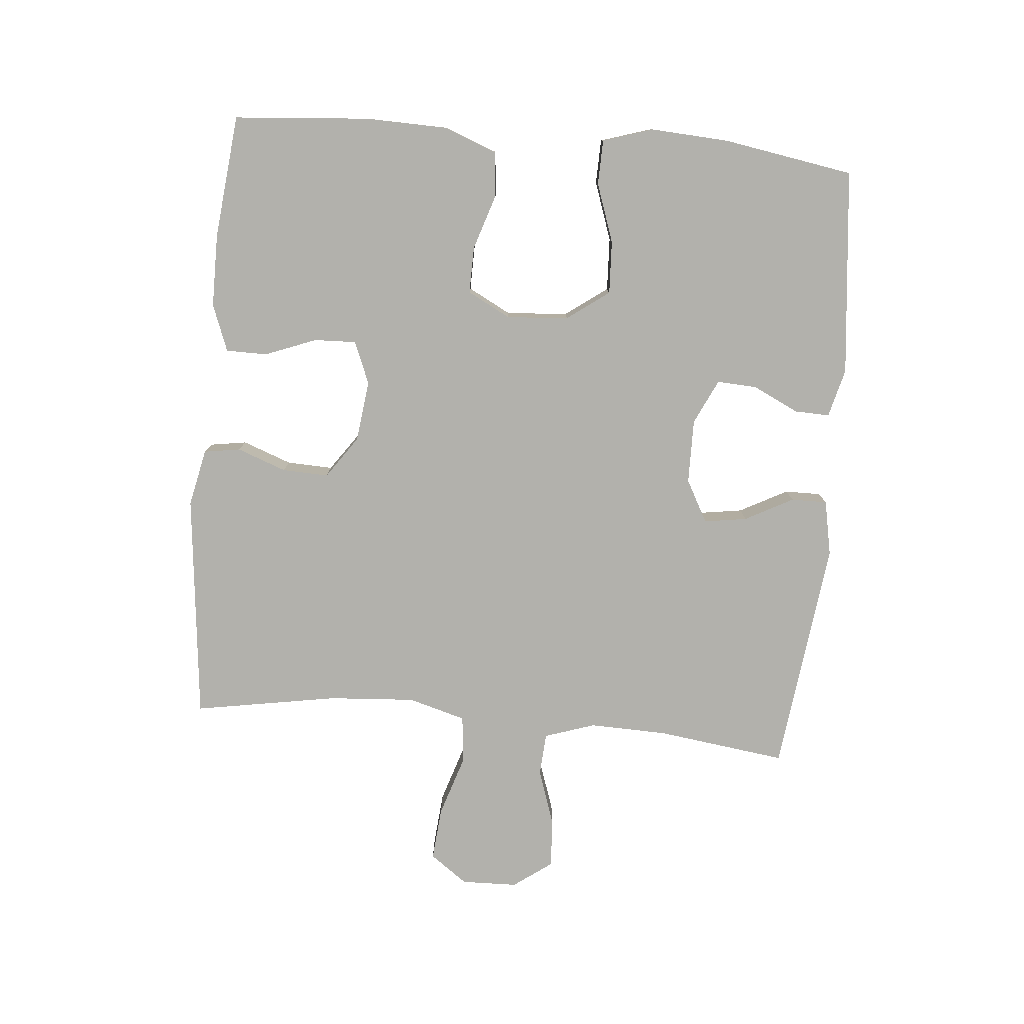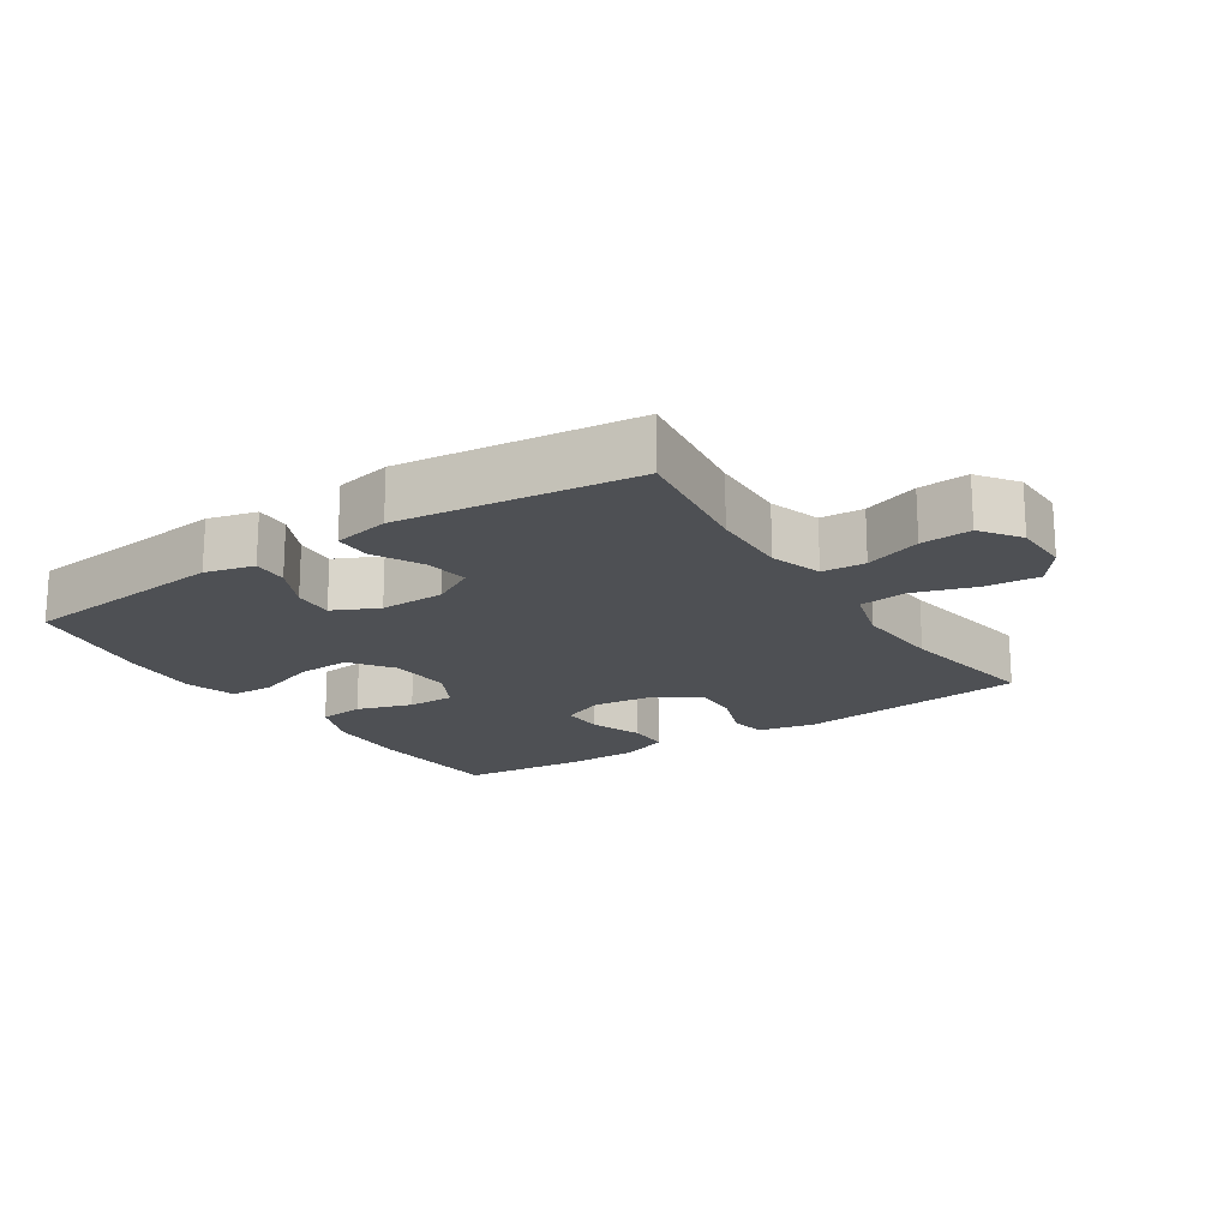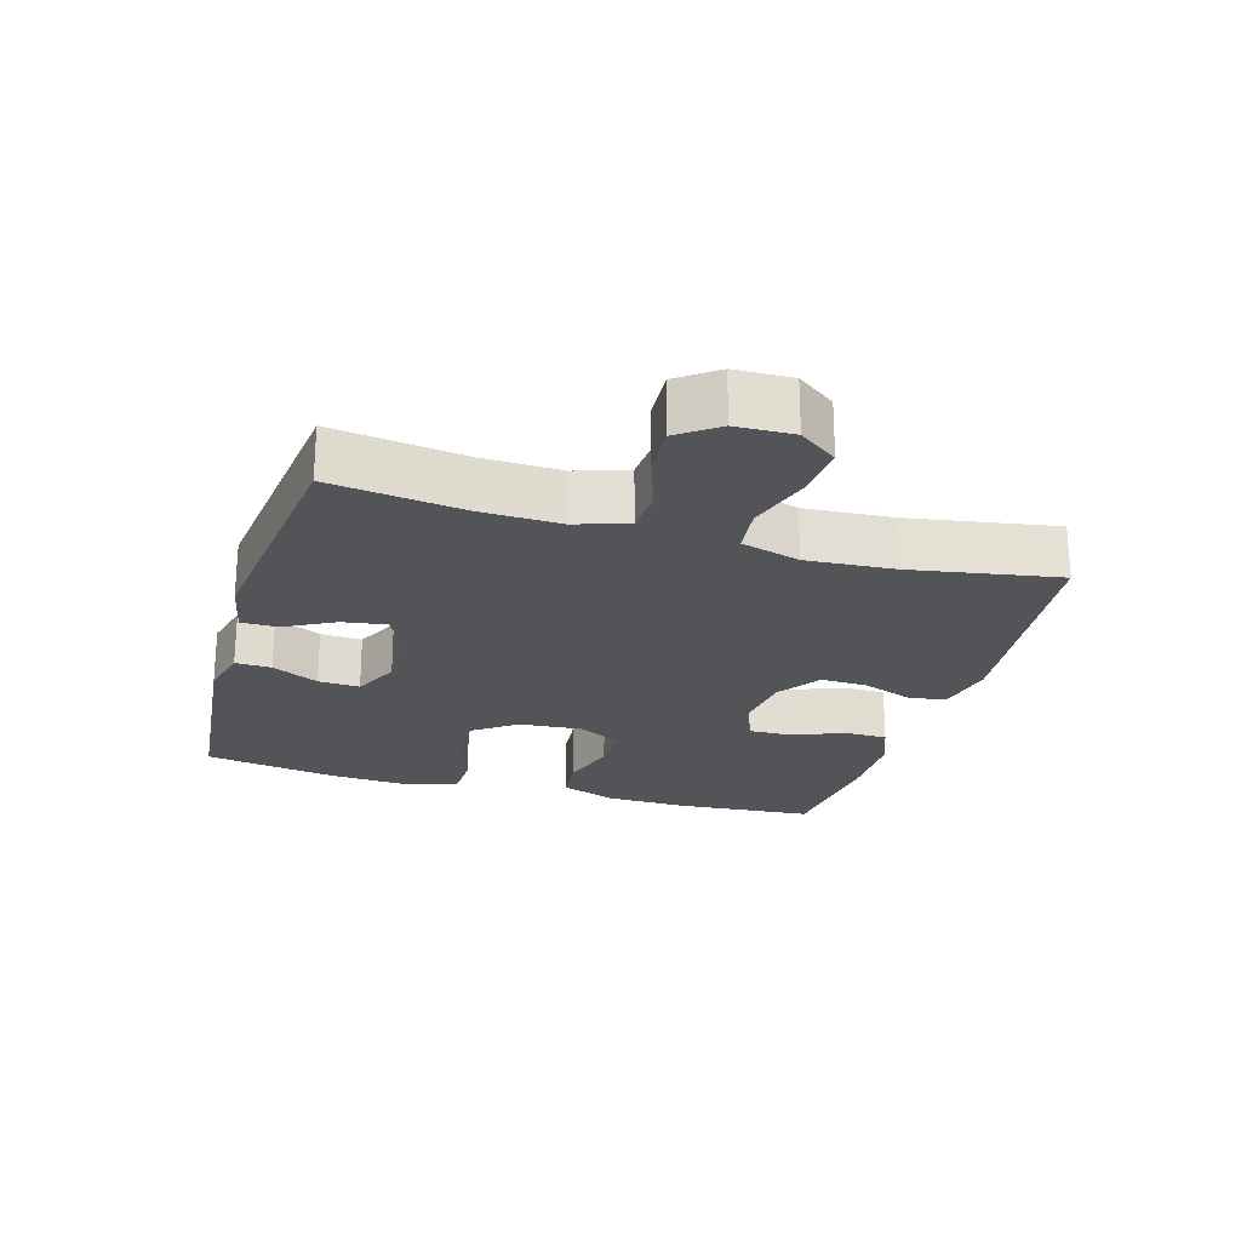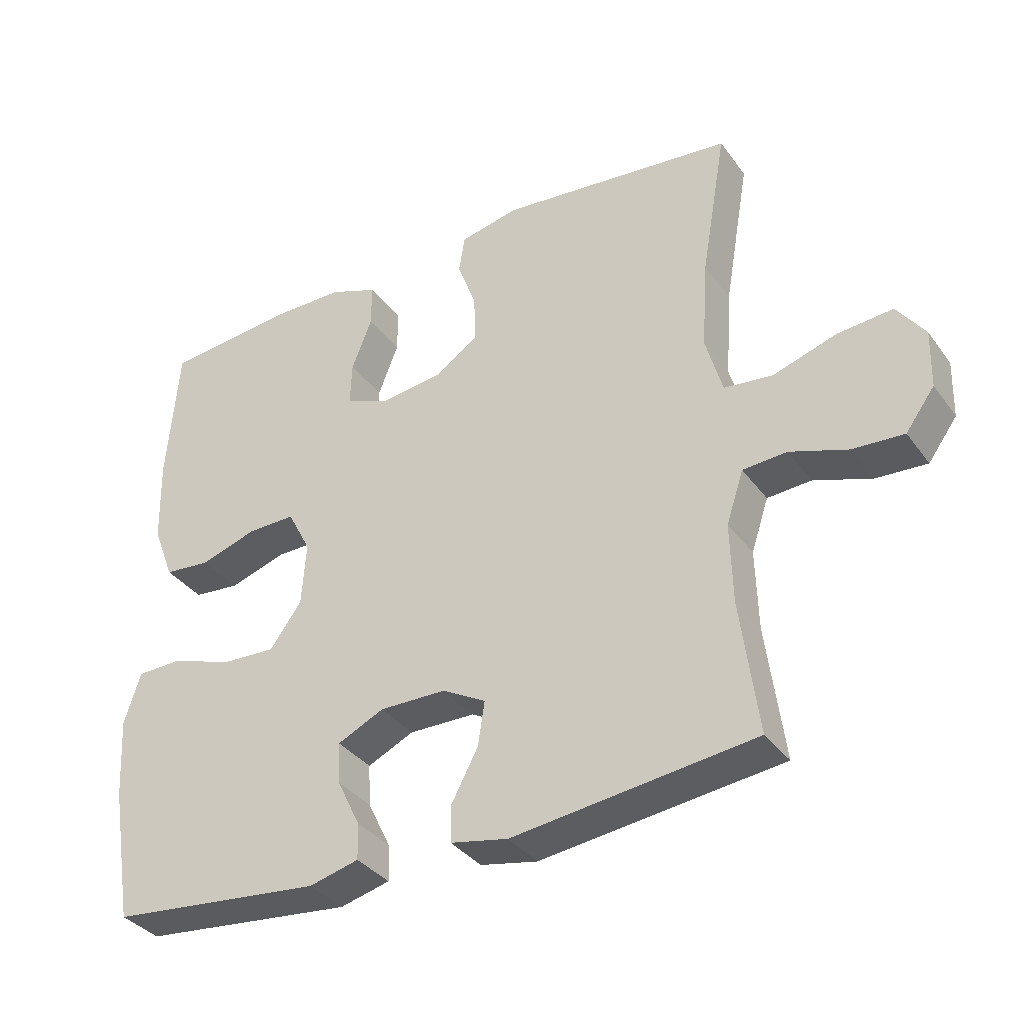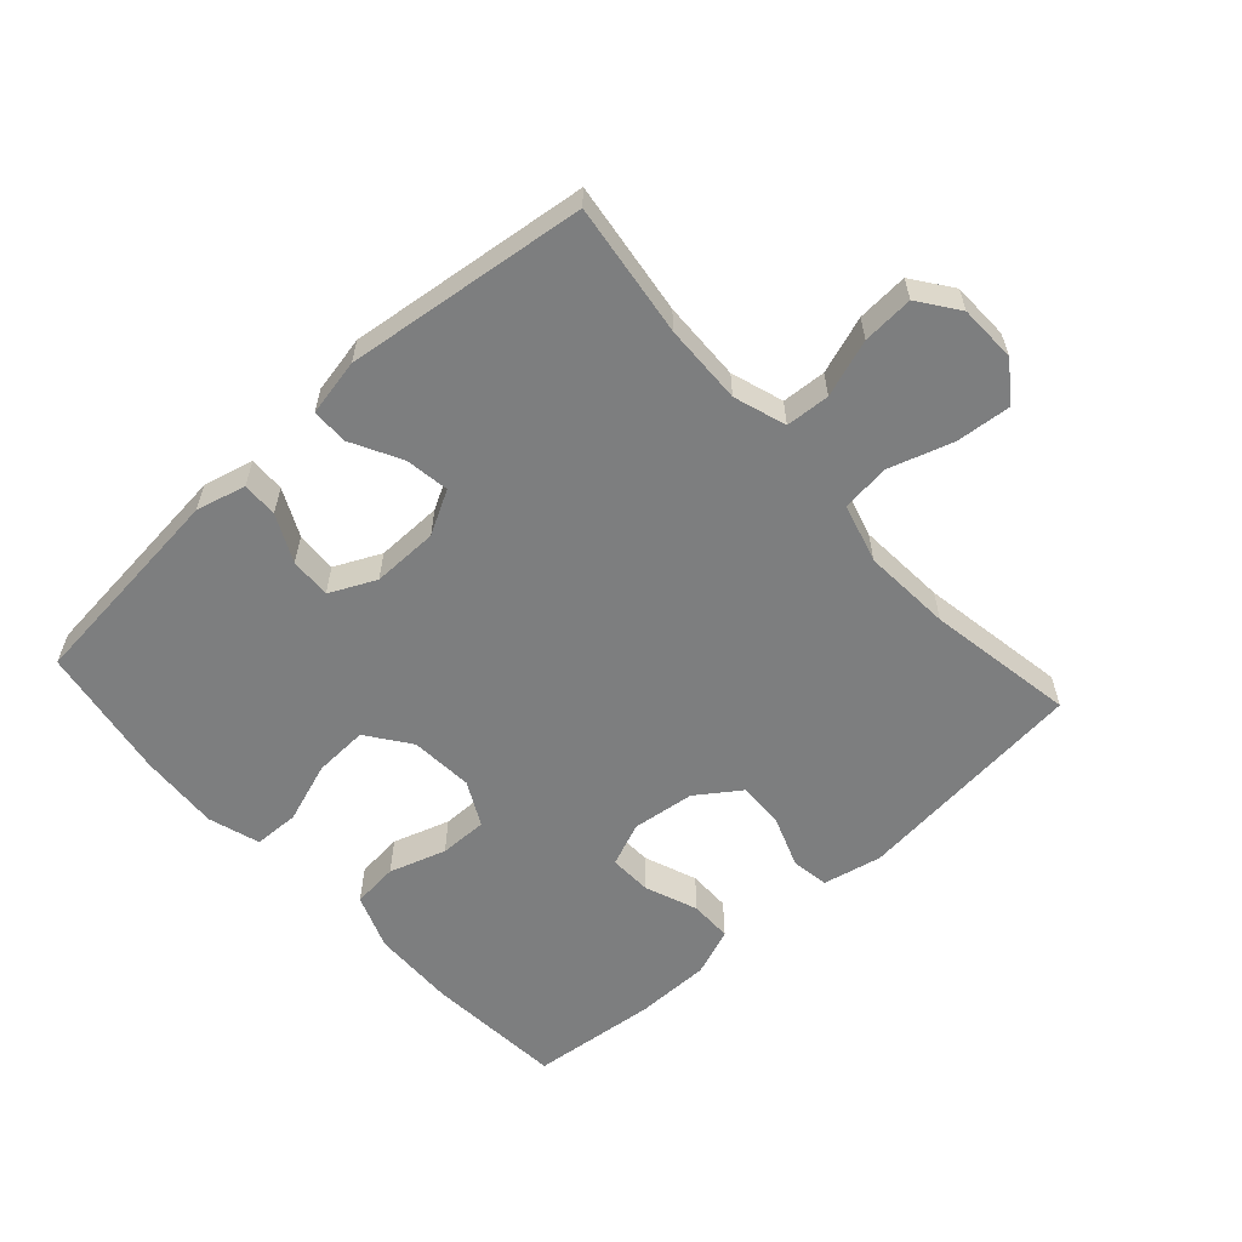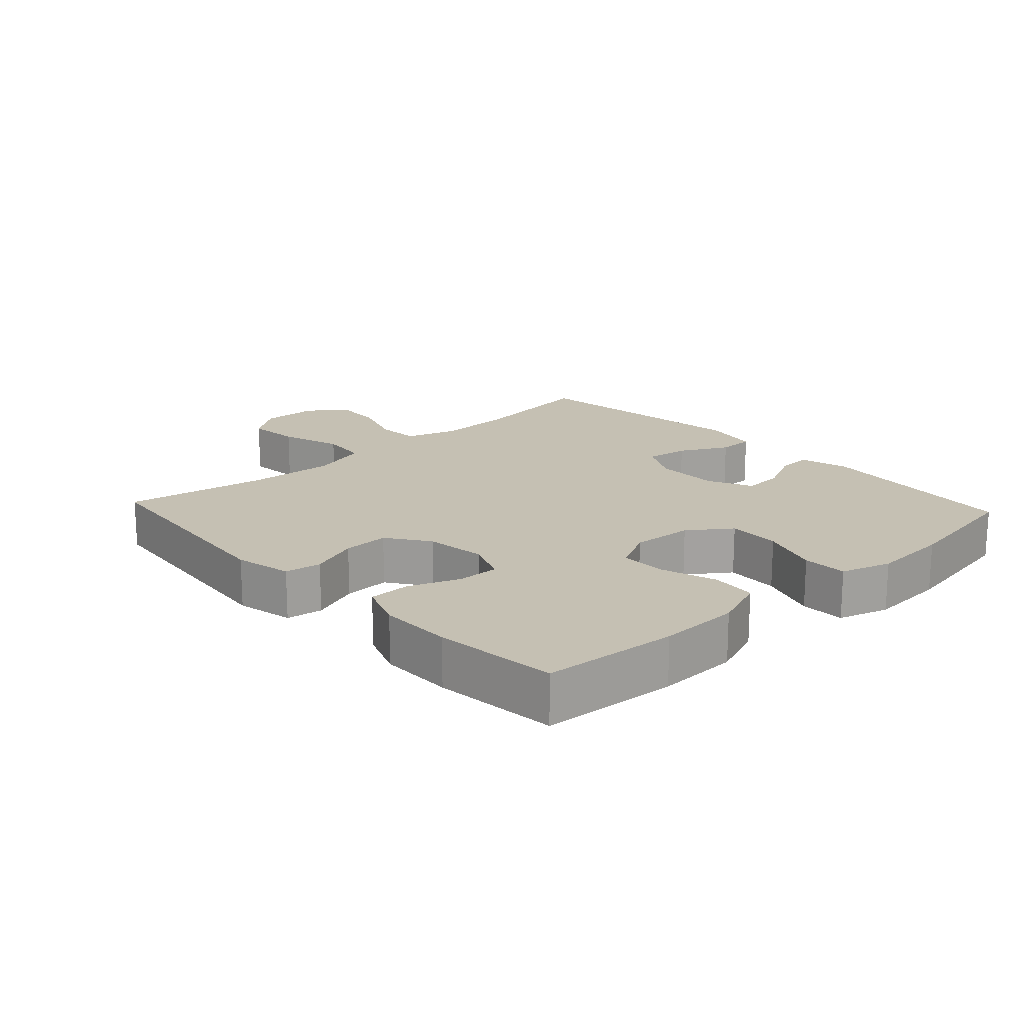
<metadata>
{"format":"obj","ext":"obj","renderer":"f3d","projection":"perspective","resolution":1024,"background":"white","views":[{"elev":-78.9,"azim":84.9,"up":"+Y"},{"elev":-18.6,"azim":-146.8,"up":"+Y"},{"elev":-23.5,"azim":-106.3,"up":"+Y"},{"elev":-35.2,"azim":-148.9,"up":"+Z"},{"elev":-59.3,"azim":-137.9,"up":"+Y"},{"elev":18.1,"azim":47.2,"up":"+Y"}]}
</metadata>
<code>
o path5452
v 0.3443 0.0375 0.5286
v 0.2298 0.0375 0.5283
v 0.1567 0.0375 0.5003
v 0.1565 0.0375 0.4355
v 0.1875 0.0375 0.3556
v 0.1898 0.0375 0.29
v 0.1234 0.0375 0.2627
v 0.02763 0.0375 0.2746
v -0.03834 0.0375 0.3207
v -0.0357 0.0375 0.3931
v -0.007271 0.0375 0.4701
v -0.01626 0.0375 0.5271
v -0.1061 0.0375 0.5464
v -0.4645 0.0375 0.5086
v -0.4258 0.0375 0.2834
v -0.4166 0.0375 0.1479
v -0.4422 0.0375 0.0578
v -0.5161 0.0375 0.04965
v -0.6127 0.0375 0.08061
v -0.6967 0.0375 0.0881
v -0.7391 0.0375 0.02942
v -0.7368 0.0375 -0.05849
v -0.6928 0.0375 -0.1188
v -0.6149 0.0375 -0.1141
v -0.5278 0.0375 -0.08429
v -0.4605 0.0375 -0.08871
v -0.4342 0.0375 -0.1682
v -0.4376 0.0375 -0.2899
v -0.4645 0.0375 -0.4933
v -0.09677 0.0375 -0.5381
v -0.00951 0.0375 -0.5208
v -0.009865 0.0375 -0.4646
v -0.04989 0.0375 -0.3892
v -0.0602 0.0375 -0.322
v 0.006271 0.0375 -0.2858
v 0.1071 0.0375 -0.2846
v 0.1775 0.0375 -0.318
v 0.1741 0.0375 -0.381
v 0.1396 0.0375 -0.4526
v 0.138 0.0375 -0.5072
v 0.2138 0.0375 -0.5266
v 0.5372 0.0375 -0.4933
v 0.5711 0.0375 -0.2886
v 0.5783 0.0375 -0.1666
v 0.5533 0.0375 -0.08819
v 0.4837 0.0375 -0.08642
v 0.3917 0.0375 -0.1184
v 0.3087 0.0375 -0.1223
v 0.2606 0.0375 -0.05638
v 0.2537 0.0375 0.04009
v 0.2889 0.0375 0.1075
v 0.3621 0.0375 0.1066
v 0.4487 0.0375 0.07865
v 0.519 0.0375 0.08546
v 0.551 0.0375 0.1695
v 0.5541 0.0375 0.2967
v 0.5372 0.0375 0.5086
v 0.3443 -0.0375 0.5286
v 0.2298 -0.0375 0.5283
v 0.1567 -0.0375 0.5003
v 0.1565 -0.0375 0.4355
v 0.1875 -0.0375 0.3556
v 0.1898 -0.0375 0.29
v 0.1234 -0.0375 0.2627
v 0.02763 -0.0375 0.2746
v -0.03834 -0.0375 0.3207
v -0.0357 -0.0375 0.3931
v -0.007271 -0.0375 0.4701
v -0.01626 -0.0375 0.5271
v -0.1061 -0.0375 0.5464
v -0.4645 -0.0375 0.5086
v -0.4258 -0.0375 0.2834
v -0.4166 -0.0375 0.1479
v -0.4422 -0.0375 0.0578
v -0.5161 -0.0375 0.04965
v -0.6127 -0.0375 0.08061
v -0.6967 -0.0375 0.0881
v -0.7391 -0.0375 0.02942
v -0.7368 -0.0375 -0.05849
v -0.6928 -0.0375 -0.1188
v -0.6149 -0.0375 -0.1141
v -0.5278 -0.0375 -0.08429
v -0.4605 -0.0375 -0.08871
v -0.4342 -0.0375 -0.1682
v -0.4376 -0.0375 -0.2899
v -0.4645 -0.0375 -0.4933
v -0.09677 -0.0375 -0.5381
v -0.00951 -0.0375 -0.5208
v -0.009865 -0.0375 -0.4646
v -0.04989 -0.0375 -0.3892
v -0.0602 -0.0375 -0.322
v 0.006271 -0.0375 -0.2858
v 0.1071 -0.0375 -0.2846
v 0.1775 -0.0375 -0.318
v 0.1741 -0.0375 -0.381
v 0.1396 -0.0375 -0.4526
v 0.138 -0.0375 -0.5072
v 0.2138 -0.0375 -0.5266
v 0.5372 -0.0375 -0.4933
v 0.5711 -0.0375 -0.2886
v 0.5783 -0.0375 -0.1666
v 0.5533 -0.0375 -0.08819
v 0.4837 -0.0375 -0.08642
v 0.3917 -0.0375 -0.1184
v 0.3087 -0.0375 -0.1223
v 0.2606 -0.0375 -0.05638
v 0.2537 -0.0375 0.04009
v 0.2889 -0.0375 0.1075
v 0.3621 -0.0375 0.1066
v 0.4487 -0.0375 0.07865
v 0.519 -0.0375 0.08546
v 0.551 -0.0375 0.1695
v 0.5541 -0.0375 0.2967
v 0.5372 -0.0375 0.5086
v 0.5711 0.0375 -0.2886
v 0.5783 0.0375 -0.1666
v 0.5533 0.0375 -0.08819
v 0.5533 0.0375 -0.08819
v 0.551 0.0375 0.1695
v 0.5541 0.0375 0.2967
v 0.4837 0.0375 -0.08642
v 0.5372 0.0375 -0.4933
v 0.5372 0.0375 -0.4933
v 0.519 0.0375 0.08546
v 0.519 0.0375 0.08546
v 0.5372 0.0375 0.5086
v 0.5372 0.0375 0.5086
v 0.4487 0.0375 0.07865
v 0.3917 0.0375 -0.1184
v 0.3443 0.0375 0.5286
v 0.3621 0.0375 0.1066
v 0.3087 0.0375 -0.1223
v 0.2889 0.0375 0.1075
v 0.2889 0.0375 0.1075
v 0.2298 0.0375 0.5283
v 0.2138 0.0375 -0.5266
v 0.2606 0.0375 -0.05638
v 0.2537 0.0375 0.04009
v 0.1875 0.0375 0.3556
v 0.1898 0.0375 0.29
v 0.1898 0.0375 0.29
v 0.1567 0.0375 0.5003
v 0.1567 0.0375 0.5003
v 0.138 0.0375 -0.5072
v 0.138 0.0375 -0.5072
v 0.1775 0.0375 -0.318
v 0.1775 0.0375 -0.318
v 0.1741 0.0375 -0.381
v 0.1234 0.0375 0.2627
v 0.1565 0.0375 0.4355
v 0.1071 0.0375 -0.2846
v 0.1396 0.0375 -0.4526
v 0.02763 0.0375 0.2746
v 0.006271 0.0375 -0.2858
v -0.03834 0.0375 0.3207
v -0.0602 0.0375 -0.322
v -0.0602 0.0375 -0.322
v -0.0357 0.0375 0.3931
v -0.007271 0.0375 0.4701
v -0.01626 0.0375 0.5271
v -0.01626 0.0375 0.5271
v -0.09677 0.0375 -0.5381
v -0.00951 0.0375 -0.5208
v -0.00951 0.0375 -0.5208
v -0.009865 0.0375 -0.4646
v -0.04989 0.0375 -0.3892
v -0.1061 0.0375 0.5464
v -0.4645 0.0375 -0.4933
v -0.4645 0.0375 -0.4933
v -0.4342 0.0375 -0.1682
v -0.4376 0.0375 -0.2899
v -0.4166 0.0375 0.1479
v -0.4422 0.0375 0.0578
v -0.4422 0.0375 0.0578
v -0.4258 0.0375 0.2834
v -0.4605 0.0375 -0.08871
v -0.4605 0.0375 -0.08871
v -0.4645 0.0375 0.5086
v -0.4645 0.0375 0.5086
v -0.5161 0.0375 0.04965
v -0.5278 0.0375 -0.08429
v -0.6127 0.0375 0.08061
v -0.6149 0.0375 -0.1141
v -0.6967 0.0375 0.0881
v -0.6928 0.0375 -0.1188
v -0.7368 0.0375 -0.05849
v -0.7391 0.0375 0.02942
v 0.5711 -0.0375 -0.2886
v 0.5783 -0.0375 -0.1666
v 0.5533 -0.0375 -0.08819
v 0.5533 -0.0375 -0.08819
v 0.551 -0.0375 0.1695
v 0.5541 -0.0375 0.2967
v 0.4837 -0.0375 -0.08642
v 0.5372 -0.0375 -0.4933
v 0.5372 -0.0375 -0.4933
v 0.519 -0.0375 0.08546
v 0.519 -0.0375 0.08546
v 0.5372 -0.0375 0.5086
v 0.5372 -0.0375 0.5086
v 0.4487 -0.0375 0.07865
v 0.3917 -0.0375 -0.1184
v 0.3443 -0.0375 0.5286
v 0.3621 -0.0375 0.1066
v 0.3087 -0.0375 -0.1223
v 0.2889 -0.0375 0.1075
v 0.2889 -0.0375 0.1075
v 0.2298 -0.0375 0.5283
v 0.2138 -0.0375 -0.5266
v 0.2606 -0.0375 -0.05638
v 0.2537 -0.0375 0.04009
v 0.1875 -0.0375 0.3556
v 0.1898 -0.0375 0.29
v 0.1898 -0.0375 0.29
v 0.1567 -0.0375 0.5003
v 0.1567 -0.0375 0.5003
v 0.138 -0.0375 -0.5072
v 0.138 -0.0375 -0.5072
v 0.1775 -0.0375 -0.318
v 0.1775 -0.0375 -0.318
v 0.1741 -0.0375 -0.381
v 0.1234 -0.0375 0.2627
v 0.1565 -0.0375 0.4355
v 0.1071 -0.0375 -0.2846
v 0.1396 -0.0375 -0.4526
v 0.02763 -0.0375 0.2746
v 0.006271 -0.0375 -0.2858
v -0.03834 -0.0375 0.3207
v -0.0602 -0.0375 -0.322
v -0.0602 -0.0375 -0.322
v -0.0357 -0.0375 0.3931
v -0.007271 -0.0375 0.4701
v -0.01626 -0.0375 0.5271
v -0.01626 -0.0375 0.5271
v -0.09677 -0.0375 -0.5381
v -0.00951 -0.0375 -0.5208
v -0.00951 -0.0375 -0.5208
v -0.009865 -0.0375 -0.4646
v -0.04989 -0.0375 -0.3892
v -0.1061 -0.0375 0.5464
v -0.4645 -0.0375 -0.4933
v -0.4645 -0.0375 -0.4933
v -0.4342 -0.0375 -0.1682
v -0.4376 -0.0375 -0.2899
v -0.4166 -0.0375 0.1479
v -0.4422 -0.0375 0.0578
v -0.4422 -0.0375 0.0578
v -0.4258 -0.0375 0.2834
v -0.4605 -0.0375 -0.08871
v -0.4605 -0.0375 -0.08871
v -0.4645 -0.0375 0.5086
v -0.4645 -0.0375 0.5086
v -0.5161 -0.0375 0.04965
v -0.5278 -0.0375 -0.08429
v -0.6127 -0.0375 0.08061
v -0.6149 -0.0375 -0.1141
v -0.6967 -0.0375 0.0881
v -0.6928 -0.0375 -0.1188
v -0.7368 -0.0375 -0.05849
v -0.7391 -0.0375 0.02942
f 244 229 243
f 241 235 244
f 211 206 222
f 254 249 253
f 246 227 226
f 228 231 248
f 192 201 197
f 188 221 195
f 256 259 258
f 246 226 245
f 229 244 239
f 213 204 193
f 211 227 210
f 245 228 248
f 240 231 232
f 212 203 208
f 257 260 255
f 260 259 255
f 192 204 201
f 236 238 235
f 222 206 213
f 255 256 254
f 202 219 188
f 227 211 226
f 205 219 202
f 212 208 223
f 209 225 217
f 226 211 222
f 194 189 190
f 255 254 253
f 259 256 255
f 210 224 205
f 195 221 209
f 189 202 188
f 204 213 206
f 224 219 205
f 245 226 228
f 223 208 215
f 203 193 199
f 243 229 227
f 227 224 210
f 239 235 238
f 221 188 219
f 246 243 227
f 193 204 192
f 248 231 240
f 193 203 212
f 239 244 235
f 240 232 233
f 253 249 246
f 249 243 246
f 221 225 209
f 213 193 212
f 202 189 194
f 248 240 251
f 43 44 101 100
f 44 118 191 101
f 55 56 113 112
f 45 46 103 102
f 123 43 100 196
f 125 55 112 198
f 56 127 200 113
f 53 54 111 110
f 46 47 104 103
f 57 1 58 114
f 52 53 110 109
f 47 48 105 104
f 134 52 109 207
f 1 2 59 58
f 41 42 99 98
f 48 49 106 105
f 50 51 108 107
f 49 50 107 106
f 5 141 214 62
f 2 143 216 59
f 145 41 98 218
f 147 38 95 220
f 6 7 64 63
f 4 5 62 61
f 3 4 61 60
f 36 37 94 93
f 39 40 97 96
f 38 39 96 95
f 7 8 65 64
f 35 36 93 92
f 8 9 66 65
f 157 35 92 230
f 10 11 68 67
f 11 161 234 68
f 30 164 237 87
f 31 32 89 88
f 32 33 90 89
f 12 13 70 69
f 9 10 67 66
f 33 34 91 90
f 169 30 87 242
f 27 28 85 84
f 16 174 247 73
f 15 16 73 72
f 177 27 84 250
f 179 15 72 252
f 13 14 71 70
f 17 18 75 74
f 28 29 86 85
f 25 26 83 82
f 18 19 76 75
f 24 25 82 81
f 19 20 77 76
f 23 24 81 80
f 22 23 80 79
f 21 22 79 78
f 20 21 78 77
f 171 170 156
f 168 171 162
f 138 149 133
f 181 180 176
f 173 153 154
f 155 175 158
f 119 124 128
f 115 122 148
f 183 185 186
f 173 172 153
f 156 166 171
f 140 120 131
f 138 137 154
f 172 175 155
f 167 159 158
f 139 135 130
f 184 182 187
f 187 182 186
f 119 128 131
f 163 162 165
f 149 140 133
f 182 181 183
f 129 115 146
f 154 153 138
f 132 129 146
f 139 150 135
f 136 144 152
f 153 149 138
f 121 117 116
f 182 180 181
f 186 182 183
f 137 132 151
f 122 136 148
f 116 115 129
f 131 133 140
f 151 132 146
f 172 155 153
f 150 142 135
f 130 126 120
f 170 154 156
f 154 137 151
f 166 165 162
f 148 146 115
f 173 154 170
f 120 119 131
f 175 167 158
f 120 139 130
f 166 162 171
f 167 160 159
f 180 173 176
f 176 173 170
f 148 136 152
f 140 139 120
f 129 121 116
f 175 178 167

</code>
